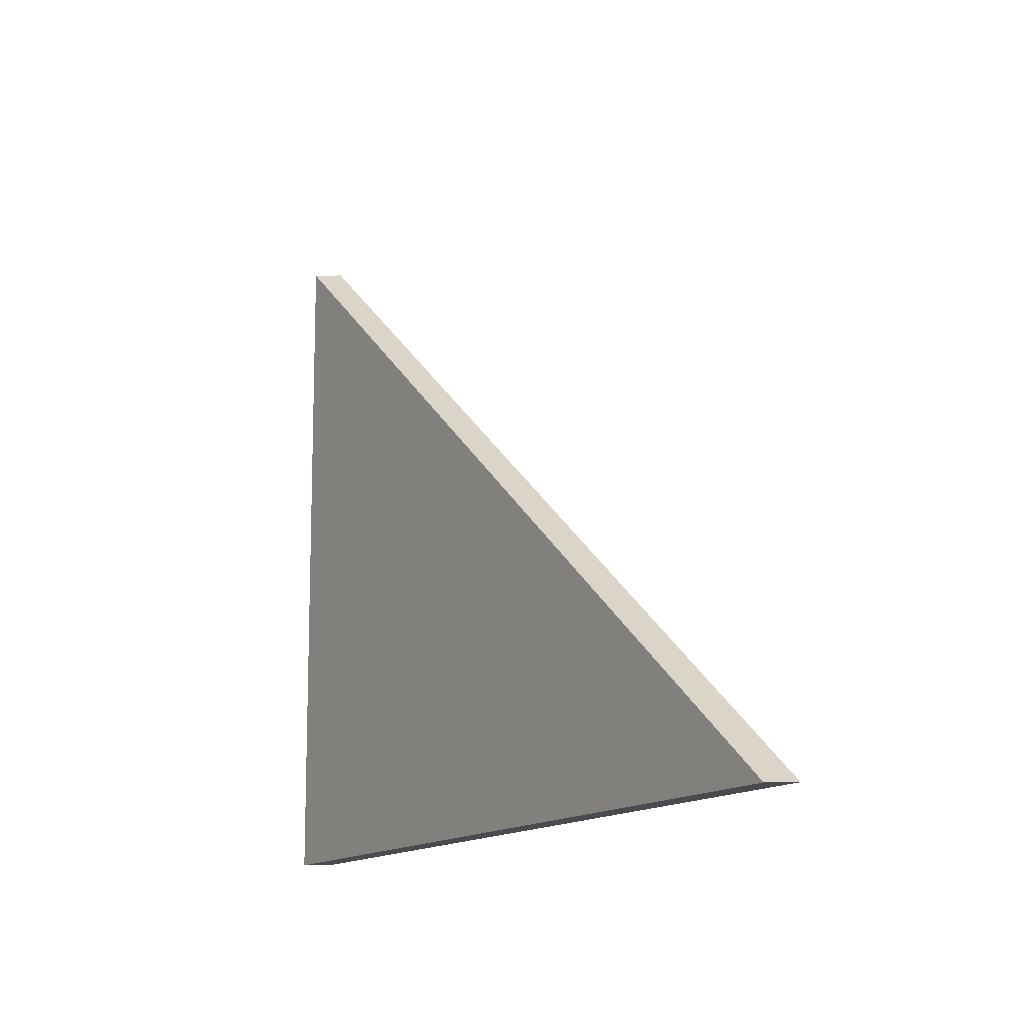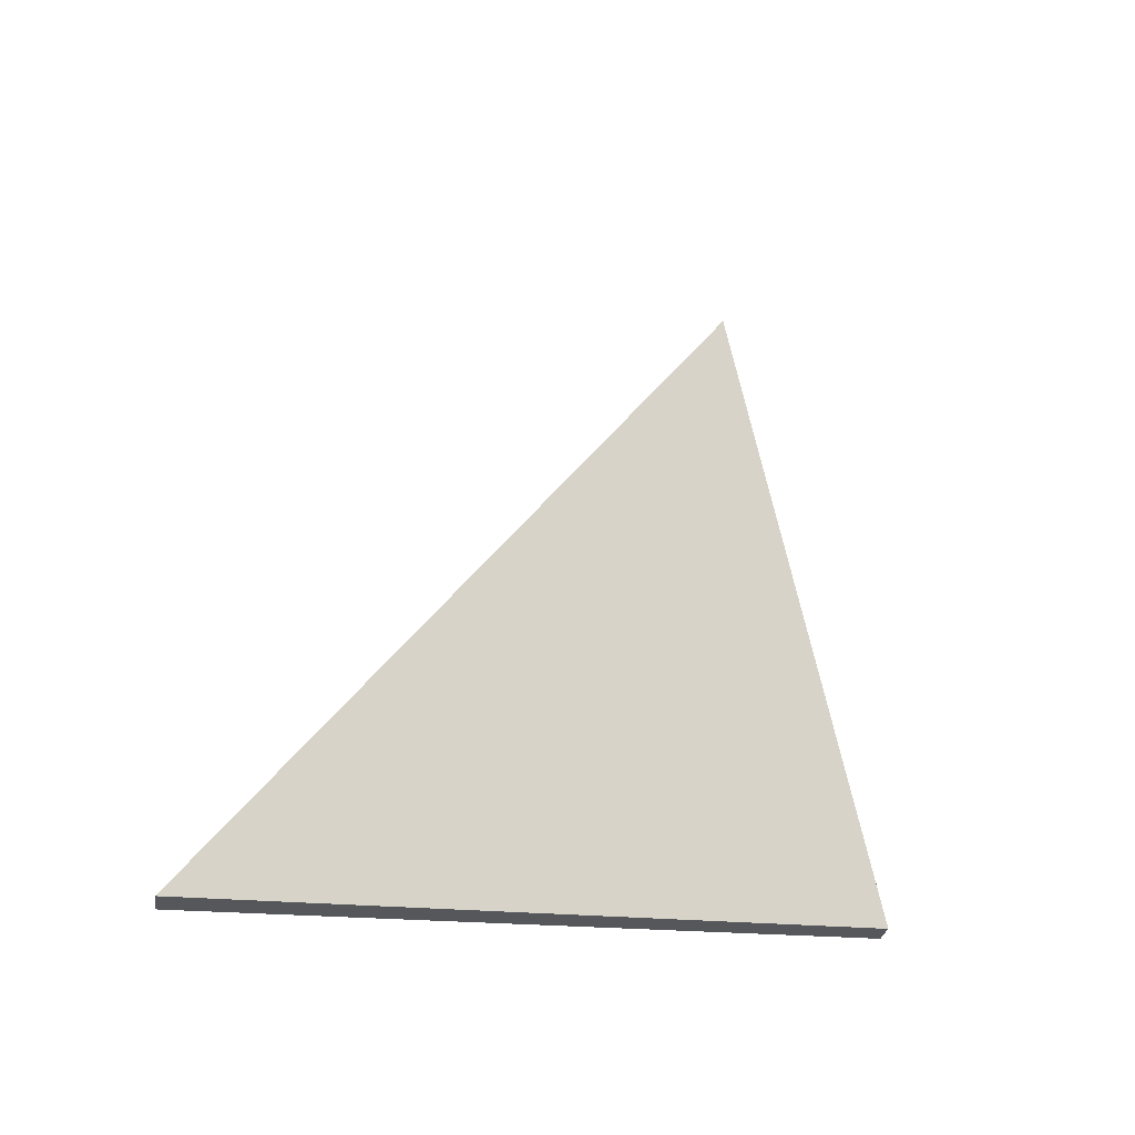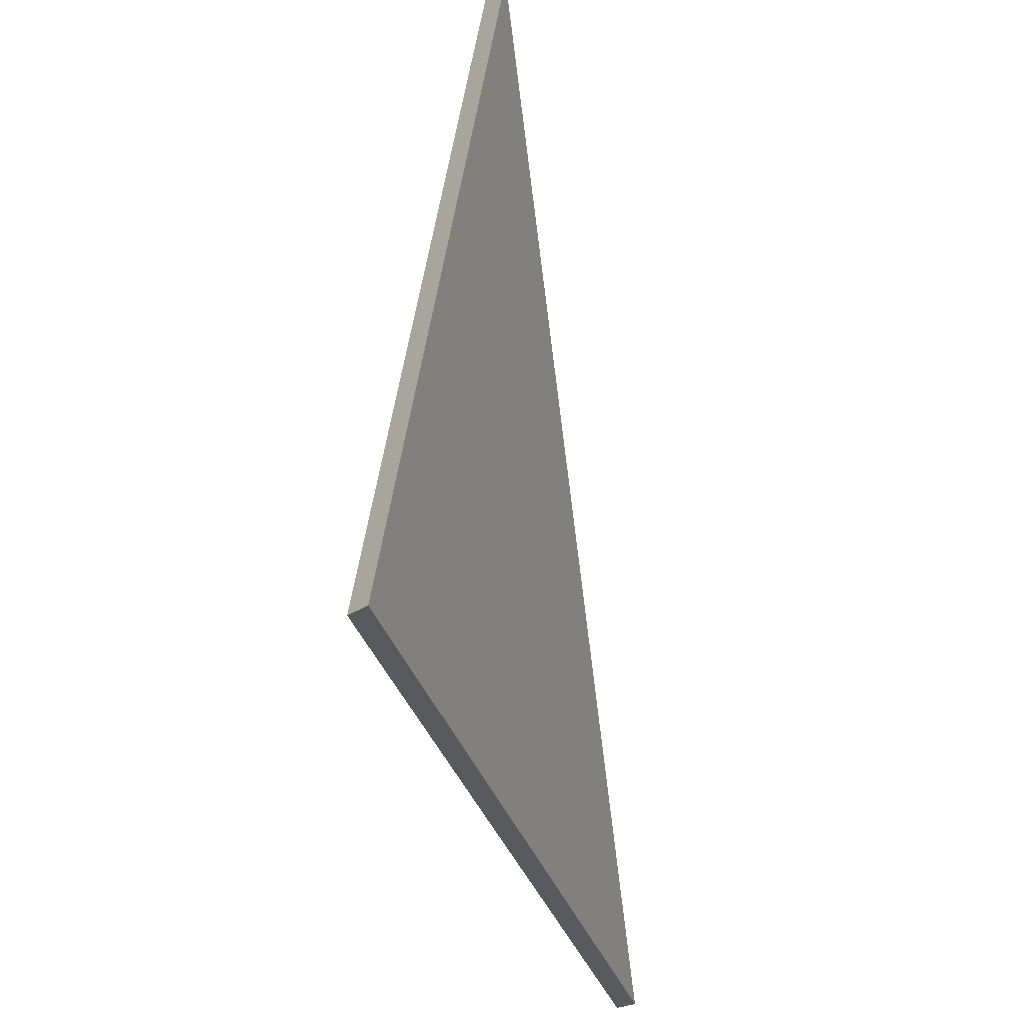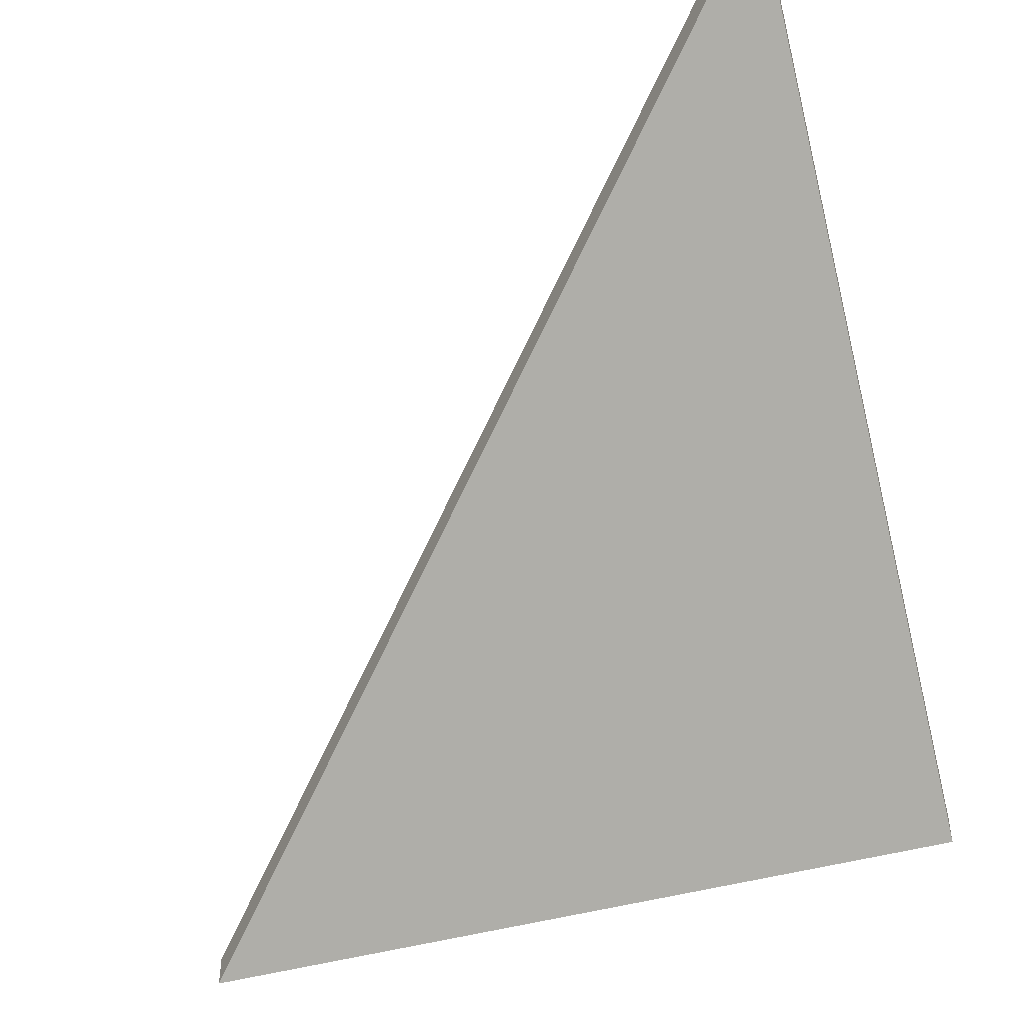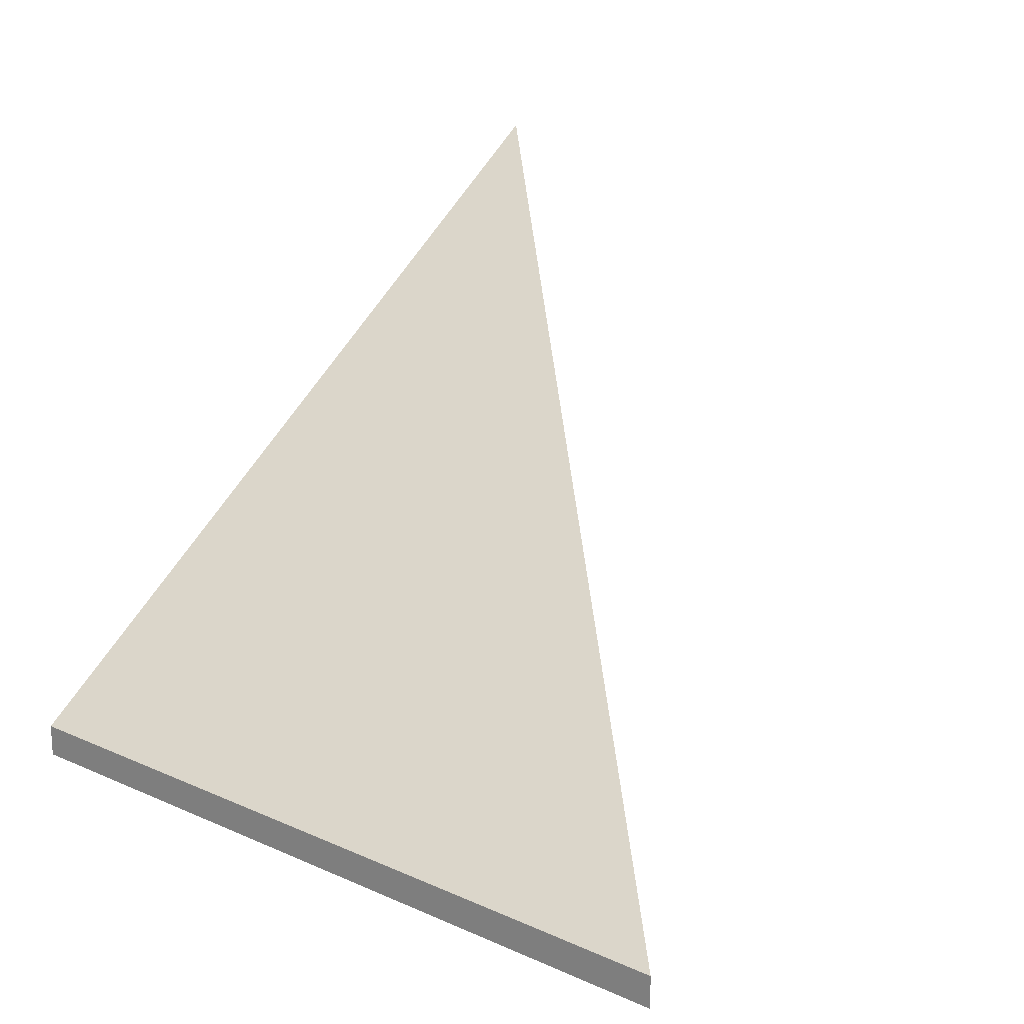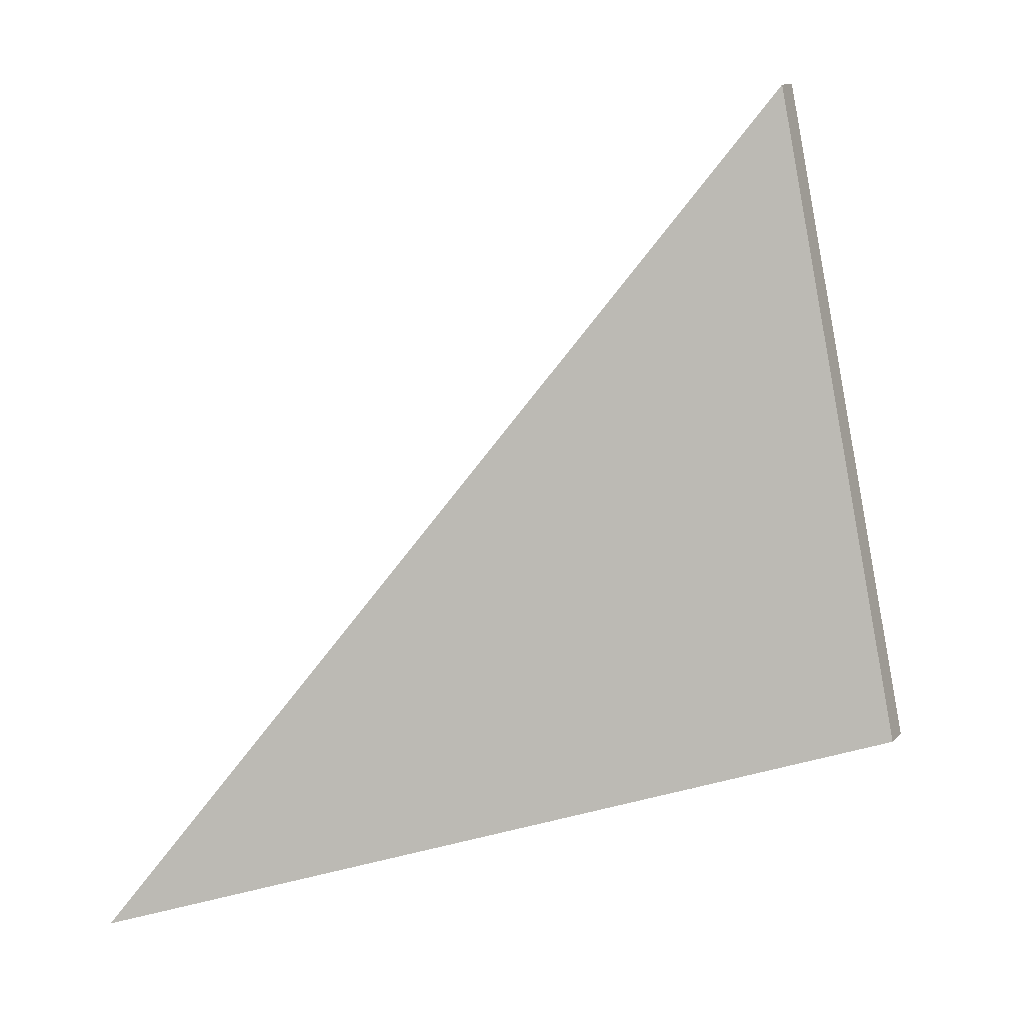
<metadata>
{"format":"obj","ext":"obj","renderer":"f3d","projection":"perspective","resolution":1024,"background":"white","views":[{"elev":-27.4,"azim":91.3,"up":"+Z"},{"elev":-27.5,"azim":170.9,"up":"+Z"},{"elev":-23.4,"azim":-39.5,"up":"+Z"},{"elev":-48.9,"azim":118.5,"up":"+Y"},{"elev":21.0,"azim":-38.8,"up":"+Y"},{"elev":13.1,"azim":-153.6,"up":"+Z"}]}
</metadata>
<code>
v 1.283 0.02654 4.681
v 1.231 -0.006894 4.693
v 1.241 -0.006894 4.744
v 1.283 0.02434 4.681
v 1.241 -0.00909 4.744
v 1.231 -0.00909 4.693
v 1.241 -0.00909 4.744
v 1.283 0.02434 4.681
v 1.283 0.02654 4.681
v 1.241 -0.006894 4.744
v 1.231 -0.00909 4.693
v 1.241 -0.00909 4.744
v 1.241 -0.006894 4.744
v 1.231 -0.006894 4.693
v 1.283 0.02434 4.681
v 1.231 -0.00909 4.693
v 1.231 -0.006894 4.693
v 1.283 0.02654 4.681
f 1 2 3
f 4 5 6
f 7 8 9
f 7 9 10
f 11 12 13
f 11 13 14
f 15 16 17
f 15 17 18

</code>
